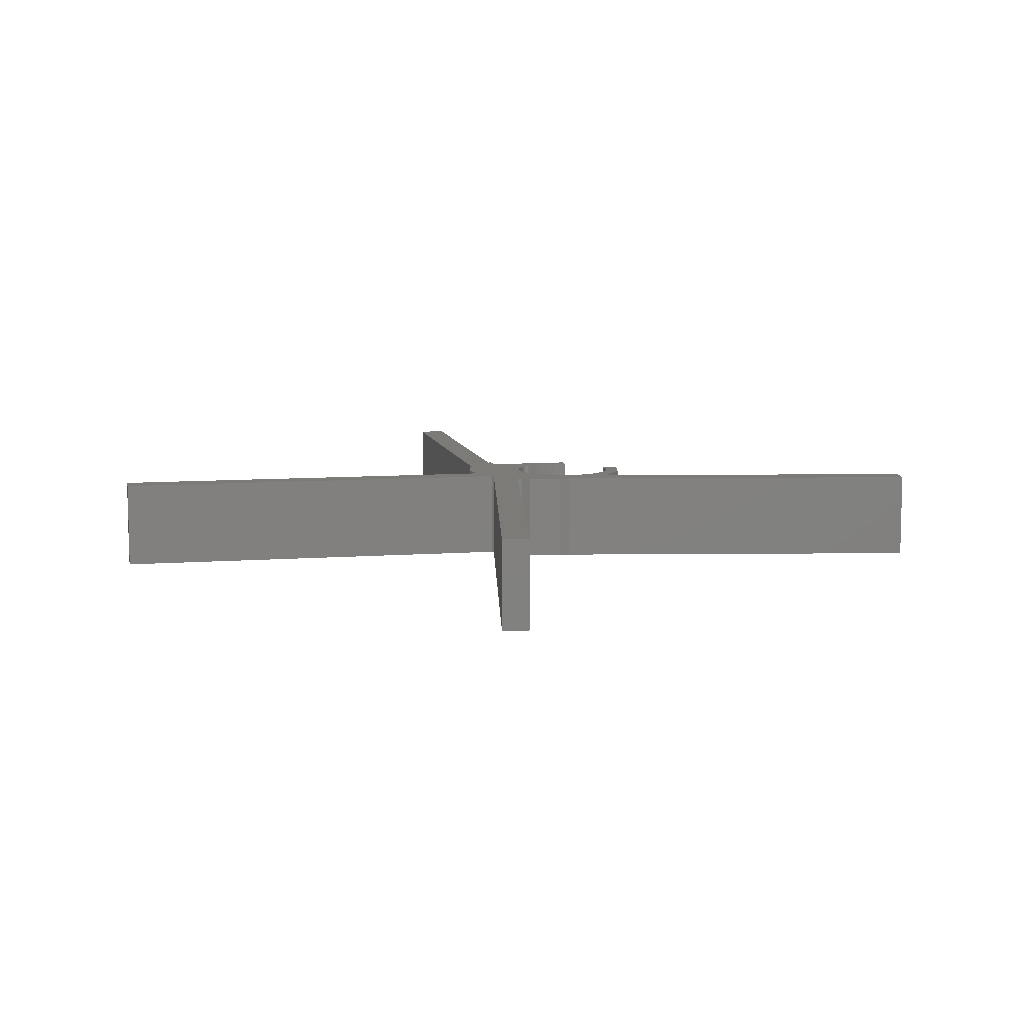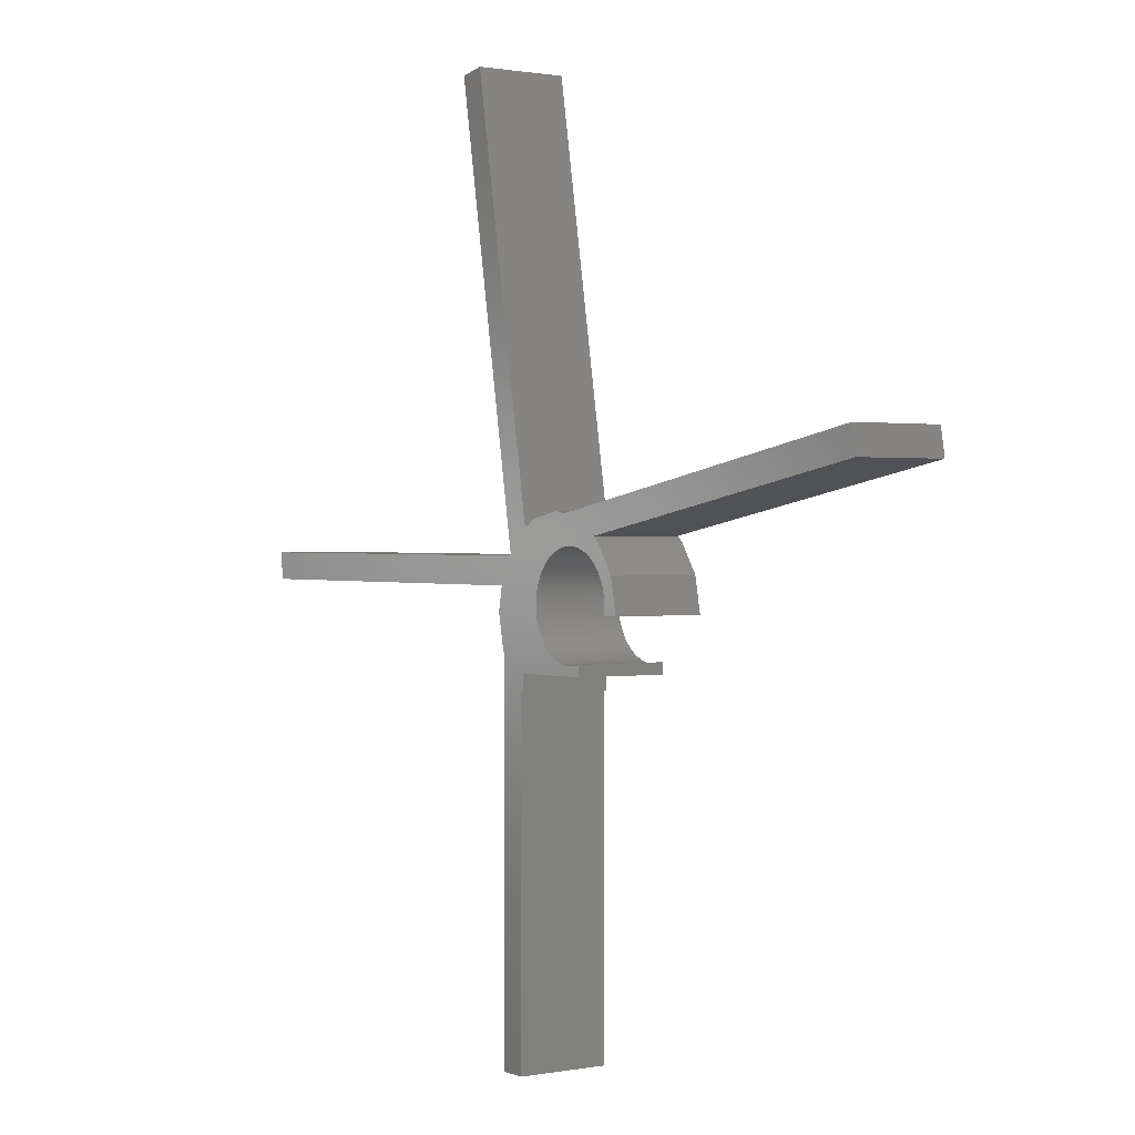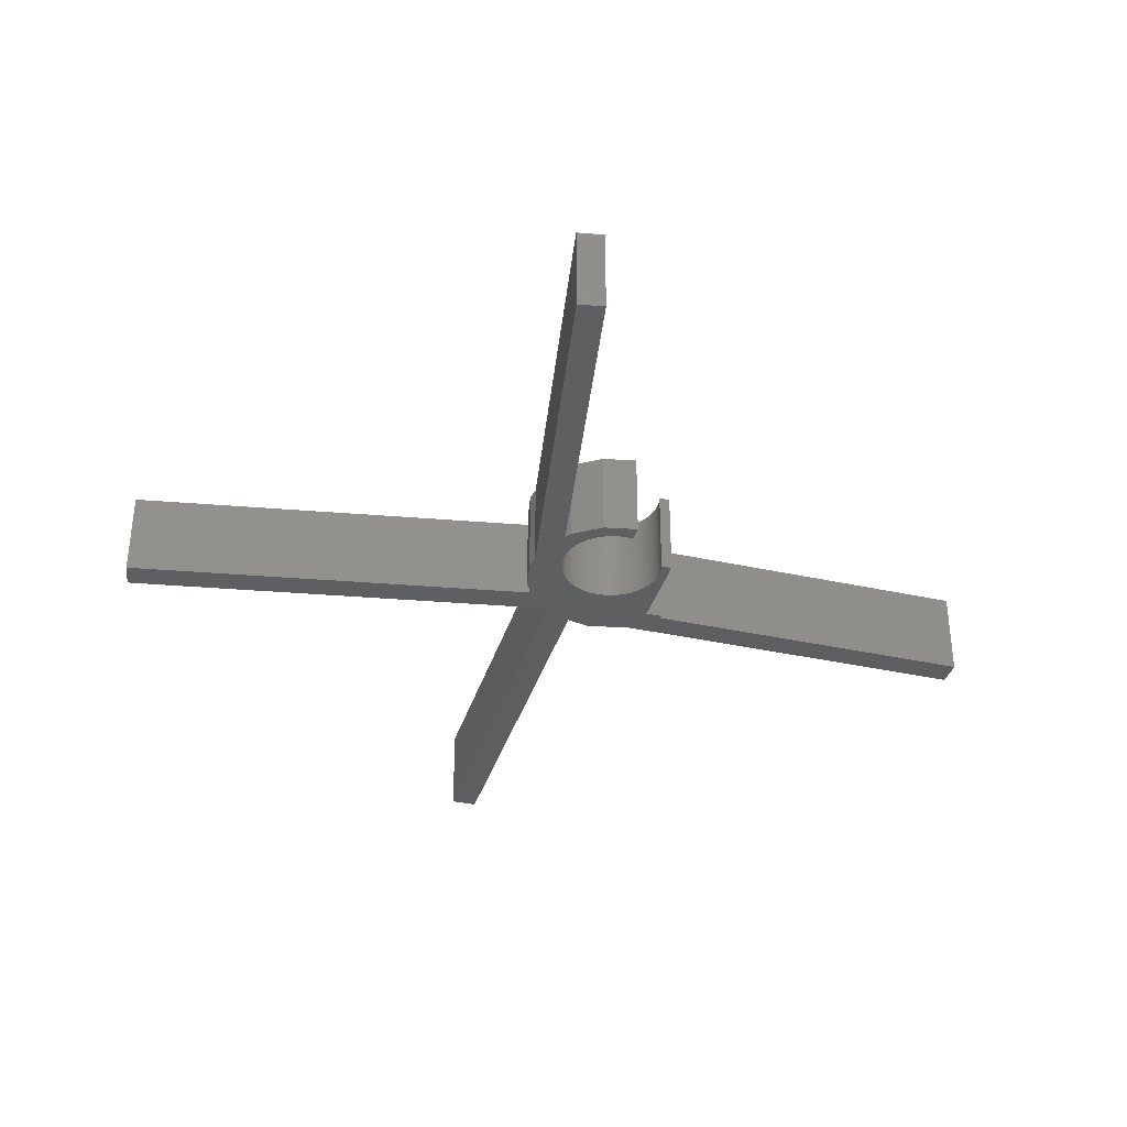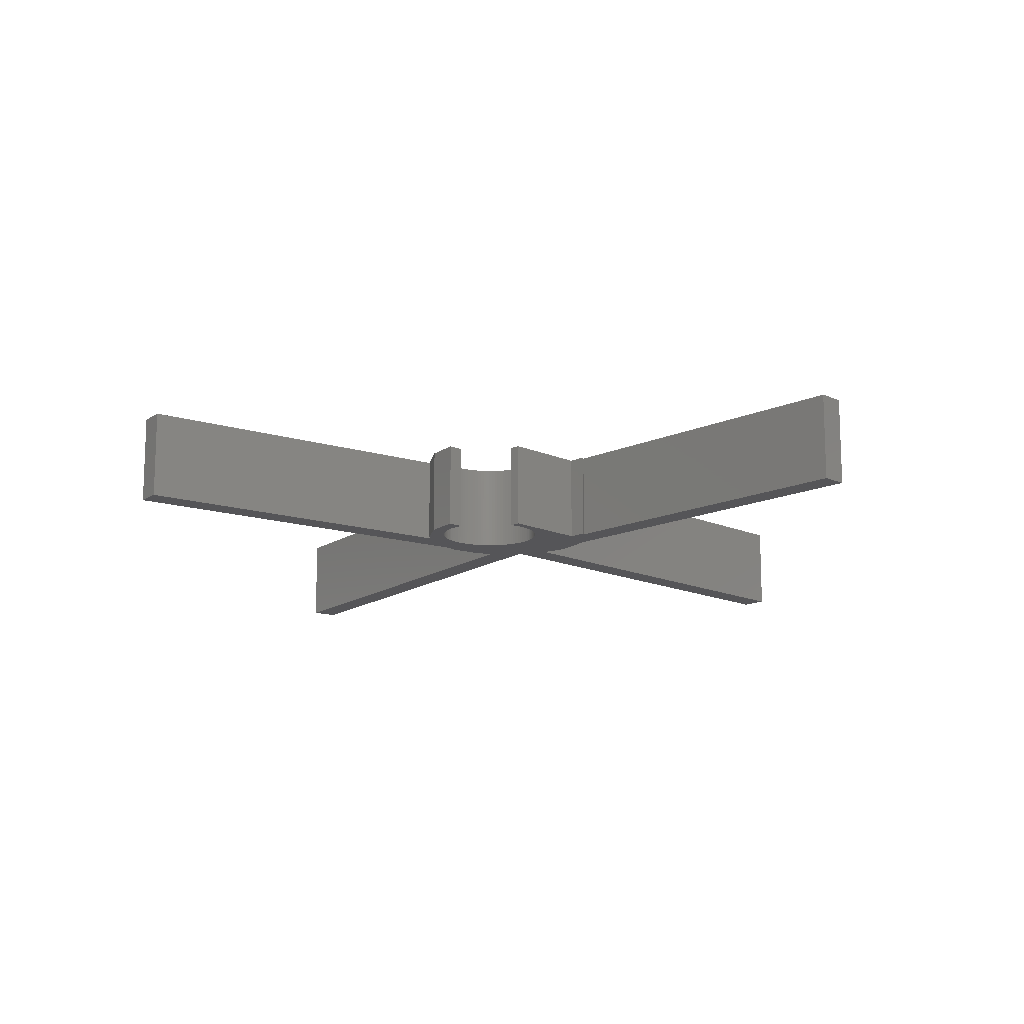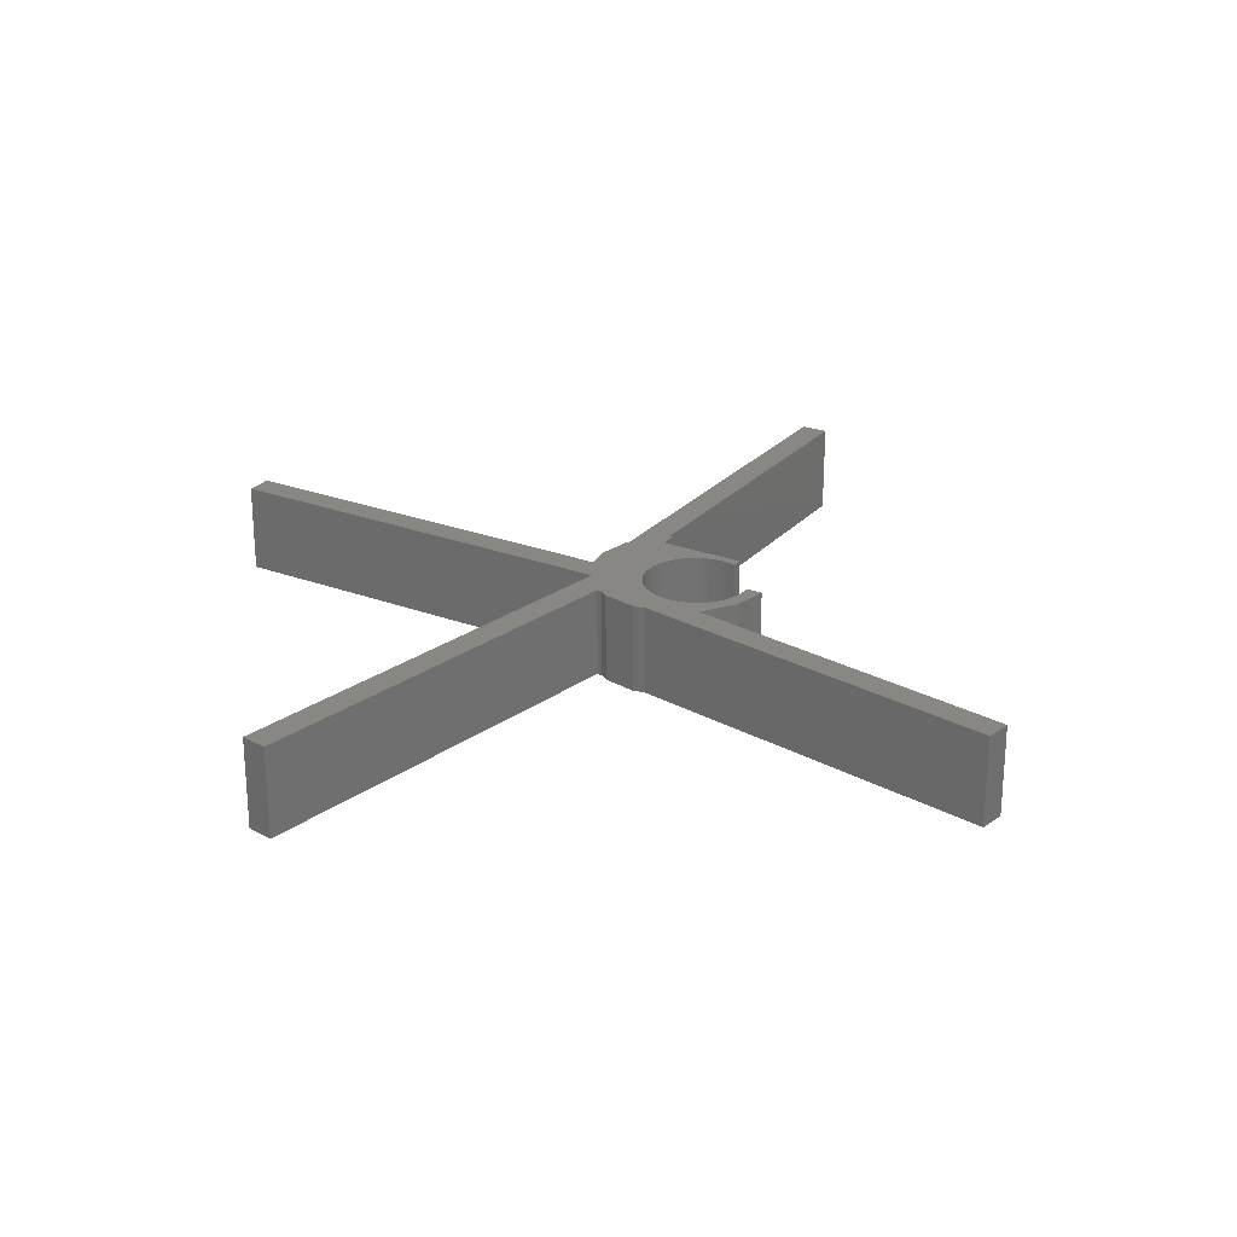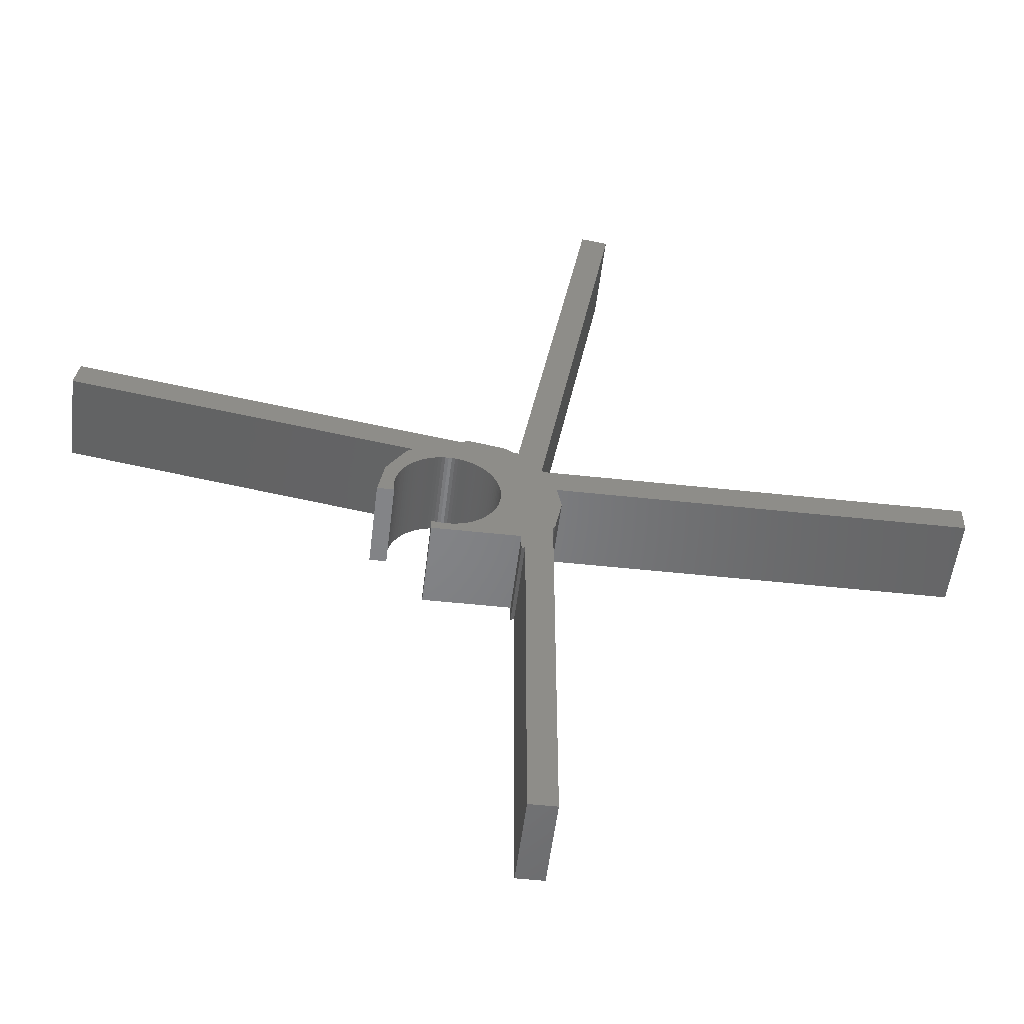
<metadata>
{"format":"stl","ext":"stl","renderer":"f3d","projection":"perspective","resolution":1024,"background":"white","views":[{"elev":8.8,"azim":168.5,"up":"+Z"},{"elev":0.8,"azim":-124.7,"up":"+Y"},{"elev":-36.3,"azim":-106.1,"up":"+Z"},{"elev":-14.3,"azim":-44.6,"up":"+Z"},{"elev":25.4,"azim":-148.6,"up":"+Z"},{"elev":-52.0,"azim":-6.7,"up":"+Y"}]}
</metadata>
<code>
# stl→obj: 224 verts, 444 faces
v -2.34 9.277 0
v -2.659 9.333 5
v -2.34 9.277 5
v -2.659 9.333 0
v -5.676 9.866 0
v -26.96 13.62 5
v -5.676 9.866 5
v -26.96 13.62 0
v -1.055 7.923 5
v -3.306 5.582 5
v -3.3 5.4 5
v -3.323 5.763 5
v -3.351 5.943 5
v -3.391 6.121 5
v -3.442 6.296 5
v -3.504 6.468 5
v -3.576 6.635 5
v -3.659 6.797 5
v -3.751 6.954 5
v -3.854 7.105 5
v -3.966 7.249 5
v -4.086 7.385 5
v -4.215 7.514 5
v -4.351 7.634 5
v -3.087 9.619 5
v -4.495 7.746 5
v -4.646 7.849 5
v -4.803 7.941 5
v -5 10 5
v -4.965 8.024 5
v -5.132 8.096 5
v -5.304 8.158 5
v -5.479 8.209 5
v -5.657 8.249 5
v -5.837 8.277 5
v -6.018 8.294 5
v -6.2 8.3 5
v -6.382 8.294 5
v -6.563 8.277 5
v -6.743 8.249 5
v -8.167 8.782 5
v -6.921 8.209 5
v -7.096 8.158 5
v -7.268 8.096 5
v -7.435 8.024 5
v -7.597 7.941 5
v -7.754 7.849 5
v -8.536 8.536 5
v -7.905 7.746 5
v -27.22 12.14 5
v -8.049 7.634 5
v -8.185 7.514 5
v -8.314 7.385 5
v -8.434 7.249 5
v -9.619 6.913 5
v -8.546 7.105 5
v -8.649 6.954 5
v -8.741 6.797 5
v -8.824 6.635 5
v -8.896 6.468 5
v -8.958 6.296 5
v -9.009 6.121 5
v -9.077 5.763 5
v -10 5 5
v -9.094 5.582 5
v -9.049 5.943 5
v -2.364 9.137 5
v 3.218 32.16 5
v 1.741 32.42 5
v -2.2 2 5
v -2 1.107 5
v -3.306 5.218 5
v -3.323 5.037 5
v -3.351 4.857 5
v -3.391 4.679 5
v -3.442 4.504 5
v -3.504 4.332 5
v -3.576 4.165 5
v -3.659 4.003 5
v -3.751 3.846 5
v -3.854 3.695 5
v -3.966 3.551 5
v -4.086 3.415 5
v -4.215 3.286 5
v -4.351 3.166 5
v -4.495 3.054 5
v -4.646 2.951 5
v -4.803 2.859 5
v -4.965 2.776 5
v -5.132 2.704 5
v -5.304 2.642 5
v -5.479 2.591 5
v -5.657 2.551 5
v -7 2 5
v -5.837 2.523 5
v -6.018 2.506 5
v -6.2 2.5 5
v -6.382 2.506 5
v -6.563 2.523 5
v -6.743 2.551 5
v -6.921 2.591 5
v -7 2.614 5
v 22.4 7.8 5
v -0.2586 6.3 5
v 22.4 6.3 5
v 0 5 5
v -0.5 2.908 5
v -0.3806 3.087 5
v -0.973 7.8 5
v -0.5 -18 5
v -2 -18 5
v -2.2 0.973 5
v -9.1 5.4 5
v -9.094 5.218 5
v -9.077 5.037 5
v -9.071 5 5
v -27.22 12.14 0
v -8.167 8.782 0
v -2 1.107 0
v -0.5 2.908 0
v -0.5 -18 0
v -2.2 2 0
v -2 -18 0
v 0 5 0
v -0.3806 3.087 0
v -0.2586 6.3 0
v 22.4 7.8 0
v 22.4 6.3 0
v -0.973 7.8 0
v -2.364 9.137 0
v 3.218 32.16 0
v -1.055 7.923 0
v -3.504 4.332 0
v -3.306 5.218 0
v -3.323 5.037 0
v -2.2 0.973 0
v -3.3 5.4 0
v 1.741 32.42 0
v -3.351 5.943 0
v -3.323 5.763 0
v -3.391 6.121 0
v -3.442 6.296 0
v -3.306 5.582 0
v -3.351 4.857 0
v -3.391 4.679 0
v -3.442 4.504 0
v -3.576 4.165 0
v -3.659 4.003 0
v -3.751 3.846 0
v -3.854 3.695 0
v -3.966 3.551 0
v -4.086 3.415 0
v -4.215 3.286 0
v -4.351 3.166 0
v -4.495 3.054 0
v -4.646 2.951 0
v -4.803 2.859 0
v -4.965 2.776 0
v -5.132 2.704 0
v -5.304 2.642 0
v -5.479 2.591 0
v -5.657 2.551 0
v -7 2 0
v -5.837 2.523 0
v -6.018 2.506 0
v -6.2 2.5 0
v -6.382 2.506 0
v -6.563 2.523 0
v -6.743 2.551 0
v -6.921 2.591 0
v -7 2.614 0
v -10 5 0
v -9.1 5.4 0
v -9.094 5.218 0
v -9.077 5.037 0
v -9.071 5 0
v -9.619 6.913 0
v -8.536 8.536 0
v -8.049 7.634 0
v -8.185 7.514 0
v -8.314 7.385 0
v -8.434 7.249 0
v -8.546 7.105 0
v -8.649 6.954 0
v -8.741 6.797 0
v -8.824 6.635 0
v -8.896 6.468 0
v -8.958 6.296 0
v -9.009 6.121 0
v -9.049 5.943 0
v -9.077 5.763 0
v -9.094 5.582 0
v -3.504 6.468 0
v -3.576 6.635 0
v -3.659 6.797 0
v -3.751 6.954 0
v -3.854 7.105 0
v -3.966 7.249 0
v -4.086 7.385 0
v -4.215 7.514 0
v -4.351 7.634 0
v -3.087 9.619 0
v -4.495 7.746 0
v -4.646 7.849 0
v -4.803 7.941 0
v -5 10 0
v -4.965 8.024 0
v -5.132 8.096 0
v -5.304 8.158 0
v -5.479 8.209 0
v -5.657 8.249 0
v -5.837 8.277 0
v -6.018 8.294 0
v -6.2 8.3 0
v -6.382 8.294 0
v -6.563 8.277 0
v -6.743 8.249 0
v -6.921 8.209 0
v -7.096 8.158 0
v -7.268 8.096 0
v -7.435 8.024 0
v -7.597 7.941 0
v -7.754 7.849 0
v -7.905 7.746 0
f 1 2 3
f 2 1 4
f 5 6 7
f 6 5 8
f 9 10 11
f 2 12 10
f 2 13 12
f 2 14 13
f 2 15 14
f 2 16 15
f 2 17 16
f 2 18 17
f 2 19 18
f 2 20 19
f 2 21 20
f 2 22 21
f 2 23 22
f 2 24 23
f 25 26 24
f 25 27 26
f 25 28 27
f 29 28 25
f 28 29 30
f 29 31 30
f 29 32 31
f 29 33 32
f 7 33 29
f 33 7 34
f 7 35 34
f 7 36 35
f 7 37 36
f 7 38 37
f 7 39 38
f 7 40 39
f 41 40 7
f 40 41 42
f 42 41 43
f 43 41 44
f 44 41 45
f 45 41 46
f 46 41 47
f 48 47 41
f 47 48 49
f 6 41 7
f 41 6 50
f 49 48 51
f 51 48 52
f 52 48 53
f 53 48 54
f 55 54 48
f 54 55 56
f 56 55 57
f 57 55 58
f 58 55 59
f 59 55 60
f 60 55 61
f 61 55 62
f 63 64 65
f 64 63 55
f 66 55 63
f 62 55 66
f 3 2 67
f 67 68 69
f 68 67 9
f 10 9 67
f 9 70 71
f 10 67 2
f 24 2 25
f 72 9 11
f 73 9 72
f 9 73 70
f 74 70 73
f 75 70 74
f 76 70 75
f 77 70 76
f 78 70 77
f 79 70 78
f 80 70 79
f 81 70 80
f 82 70 81
f 83 70 82
f 84 70 83
f 85 70 84
f 86 70 85
f 87 70 86
f 88 70 87
f 89 70 88
f 90 70 89
f 91 70 90
f 92 70 91
f 93 70 92
f 94 93 95
f 94 95 96
f 94 96 97
f 94 97 98
f 94 98 99
f 93 94 70
f 100 94 99
f 101 94 100
f 94 101 102
f 103 104 105
f 106 107 108
f 109 104 103
f 71 104 109
f 104 71 107
f 71 109 9
f 107 71 110
f 110 71 111
f 107 106 104
f 71 70 112
f 65 64 113
f 113 64 114
f 114 64 115
f 115 64 116
f 117 41 50
f 41 117 118
f 119 120 121
f 122 120 119
f 119 121 123
f 120 124 125
f 126 127 128
f 124 120 126
f 126 129 127
f 129 126 120
f 130 131 132
f 133 120 122
f 134 120 135
f 122 119 136
f 137 120 134
f 131 130 138
f 139 129 140
f 141 129 139
f 142 129 141
f 140 129 143
f 143 129 137
f 120 137 129
f 120 144 135
f 120 145 144
f 120 146 145
f 120 133 146
f 122 147 133
f 122 148 147
f 122 149 148
f 122 150 149
f 122 151 150
f 122 152 151
f 122 153 152
f 122 154 153
f 122 155 154
f 122 156 155
f 122 157 156
f 122 158 157
f 122 159 158
f 122 160 159
f 122 161 160
f 122 162 161
f 163 162 122
f 162 163 164
f 164 163 165
f 165 163 166
f 166 163 167
f 167 163 168
f 163 169 168
f 163 170 169
f 170 163 171
f 172 173 174
f 172 174 175
f 172 175 176
f 173 172 177
f 178 179 180
f 178 180 181
f 178 181 182
f 179 178 118
f 177 182 183
f 177 183 184
f 177 184 185
f 177 185 186
f 177 186 187
f 177 187 188
f 177 188 189
f 177 189 190
f 182 177 178
f 191 177 190
f 192 177 191
f 177 192 173
f 1 130 4
f 193 129 142
f 129 193 132
f 194 132 193
f 195 132 194
f 196 132 195
f 132 196 130
f 197 130 196
f 198 130 197
f 199 130 198
f 4 130 199
f 200 4 199
f 201 4 200
f 4 201 202
f 203 202 201
f 204 202 203
f 205 202 204
f 206 205 207
f 205 206 202
f 208 206 207
f 209 206 208
f 210 206 209
f 5 210 211
f 210 5 206
f 212 5 211
f 213 5 212
f 214 5 213
f 215 5 214
f 216 5 215
f 217 5 216
f 118 217 218
f 118 218 219
f 118 219 220
f 118 220 221
f 118 221 222
f 118 222 223
f 118 223 224
f 118 224 179
f 217 118 5
f 118 8 5
f 8 118 117
f 67 1 3
f 1 67 130
f 117 6 8
f 6 117 50
f 130 69 138
f 69 130 67
f 9 131 68
f 131 9 132
f 131 69 68
f 69 131 138
f 127 109 103
f 109 127 129
f 126 105 104
f 105 126 128
f 105 127 103
f 127 105 128
f 106 126 104
f 126 106 124
f 172 55 177
f 55 172 64
f 202 29 25
f 29 202 206
f 109 132 9
f 132 109 129
f 136 71 112
f 71 136 119
f 4 25 2
f 25 4 202
f 118 48 41
f 48 118 178
f 177 48 178
f 48 177 55
f 206 7 29
f 7 206 5
f 108 124 106
f 124 108 125
f 107 125 108
f 125 107 120
f 123 71 119
f 71 123 111
f 110 120 107
f 120 110 121
f 123 110 111
f 110 123 121
f 136 70 122
f 70 136 112
f 163 70 94
f 70 163 122
f 163 102 171
f 102 163 94
f 172 116 64
f 116 172 176
f 137 10 143
f 10 137 11
f 114 173 113
f 173 114 174
f 215 37 38
f 37 215 214
f 201 23 24
f 23 201 200
f 54 181 53
f 181 54 182
f 221 44 45
f 44 221 220
f 193 17 194
f 17 193 16
f 209 31 32
f 31 209 208
f 205 27 28
f 27 205 204
f 61 187 60
f 187 61 188
f 218 40 42
f 40 218 217
f 116 175 115
f 175 116 176
f 140 13 139
f 13 140 12
f 143 12 140
f 12 143 10
f 141 15 142
f 15 141 14
f 196 20 197
f 20 196 19
f 195 19 196
f 19 195 18
f 211 33 34
f 33 211 210
f 210 32 33
f 32 210 209
f 213 35 36
f 35 213 212
f 207 28 30
f 28 207 205
f 203 24 26
f 24 203 201
f 66 189 62
f 189 66 190
f 57 183 56
f 183 57 184
f 56 182 54
f 182 56 183
f 59 185 58
f 185 59 186
f 62 188 61
f 188 62 189
f 65 191 63
f 191 65 192
f 224 47 49
f 47 224 223
f 223 46 47
f 46 223 222
f 219 42 43
f 42 219 218
f 216 38 39
f 38 216 215
f 158 90 89
f 90 158 159
f 160 92 91
f 92 160 161
f 152 82 151
f 82 152 83
f 157 89 88
f 89 157 158
f 150 80 149
f 80 150 81
f 151 81 150
f 81 151 82
f 133 76 146
f 76 133 77
f 148 78 147
f 78 148 79
f 146 75 145
f 75 146 76
f 168 100 99
f 100 168 169
f 167 99 98
f 99 167 168
f 115 174 114
f 174 115 175
f 139 14 141
f 14 139 13
f 142 16 193
f 16 142 15
f 198 22 199
f 22 198 21
f 194 18 195
f 18 194 17
f 212 34 35
f 34 212 211
f 214 36 37
f 36 214 213
f 208 30 31
f 30 208 207
f 204 26 27
f 26 204 203
f 58 184 57
f 184 58 185
f 60 186 59
f 186 60 187
f 63 190 66
f 190 63 191
f 113 192 65
f 192 113 173
f 222 45 46
f 45 222 221
f 180 51 52
f 51 180 179
f 217 39 40
f 39 217 216
f 164 96 95
f 96 164 165
f 161 93 92
f 93 161 162
f 159 91 90
f 91 159 160
f 153 85 84
f 85 153 154
f 154 86 85
f 86 154 155
f 153 83 152
f 83 153 84
f 155 87 86
f 87 155 156
f 156 88 87
f 88 156 157
f 147 77 133
f 77 147 78
f 144 73 135
f 73 144 74
f 145 74 144
f 74 145 75
f 170 102 101
f 102 170 171
f 169 101 100
f 101 169 170
f 166 98 97
f 98 166 167
f 199 23 200
f 23 199 22
f 197 21 198
f 21 197 20
f 53 180 52
f 180 53 181
f 179 49 51
f 49 179 224
f 220 43 44
f 43 220 219
f 162 95 93
f 95 162 164
f 149 79 148
f 79 149 80
f 135 72 134
f 72 135 73
f 165 97 96
f 97 165 166
f 134 11 137
f 11 134 72

</code>
